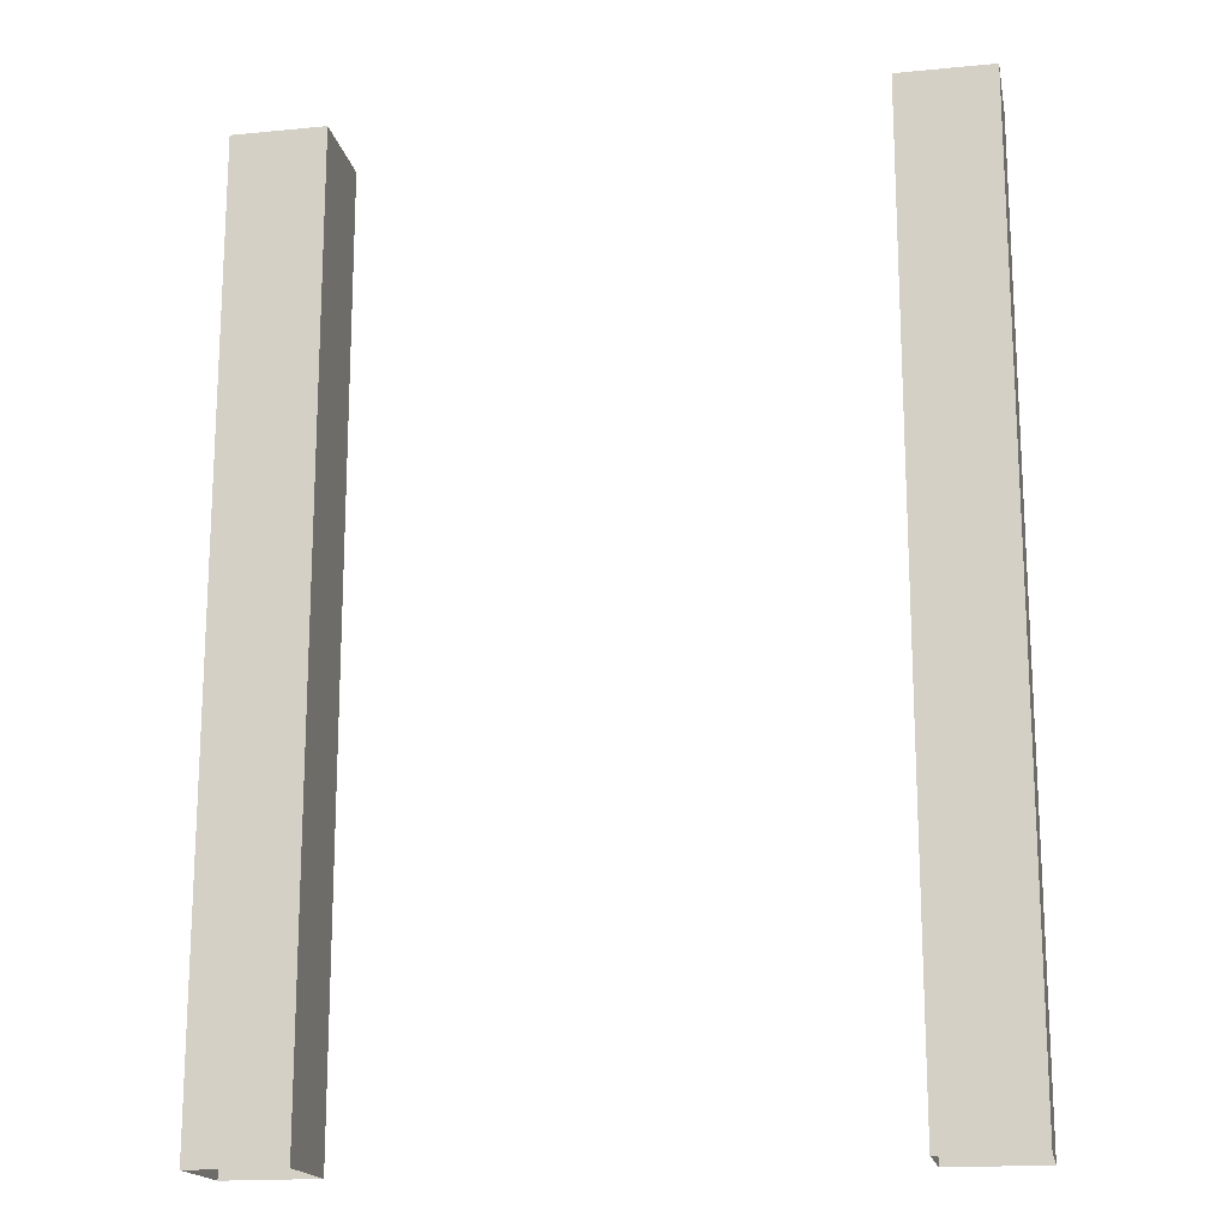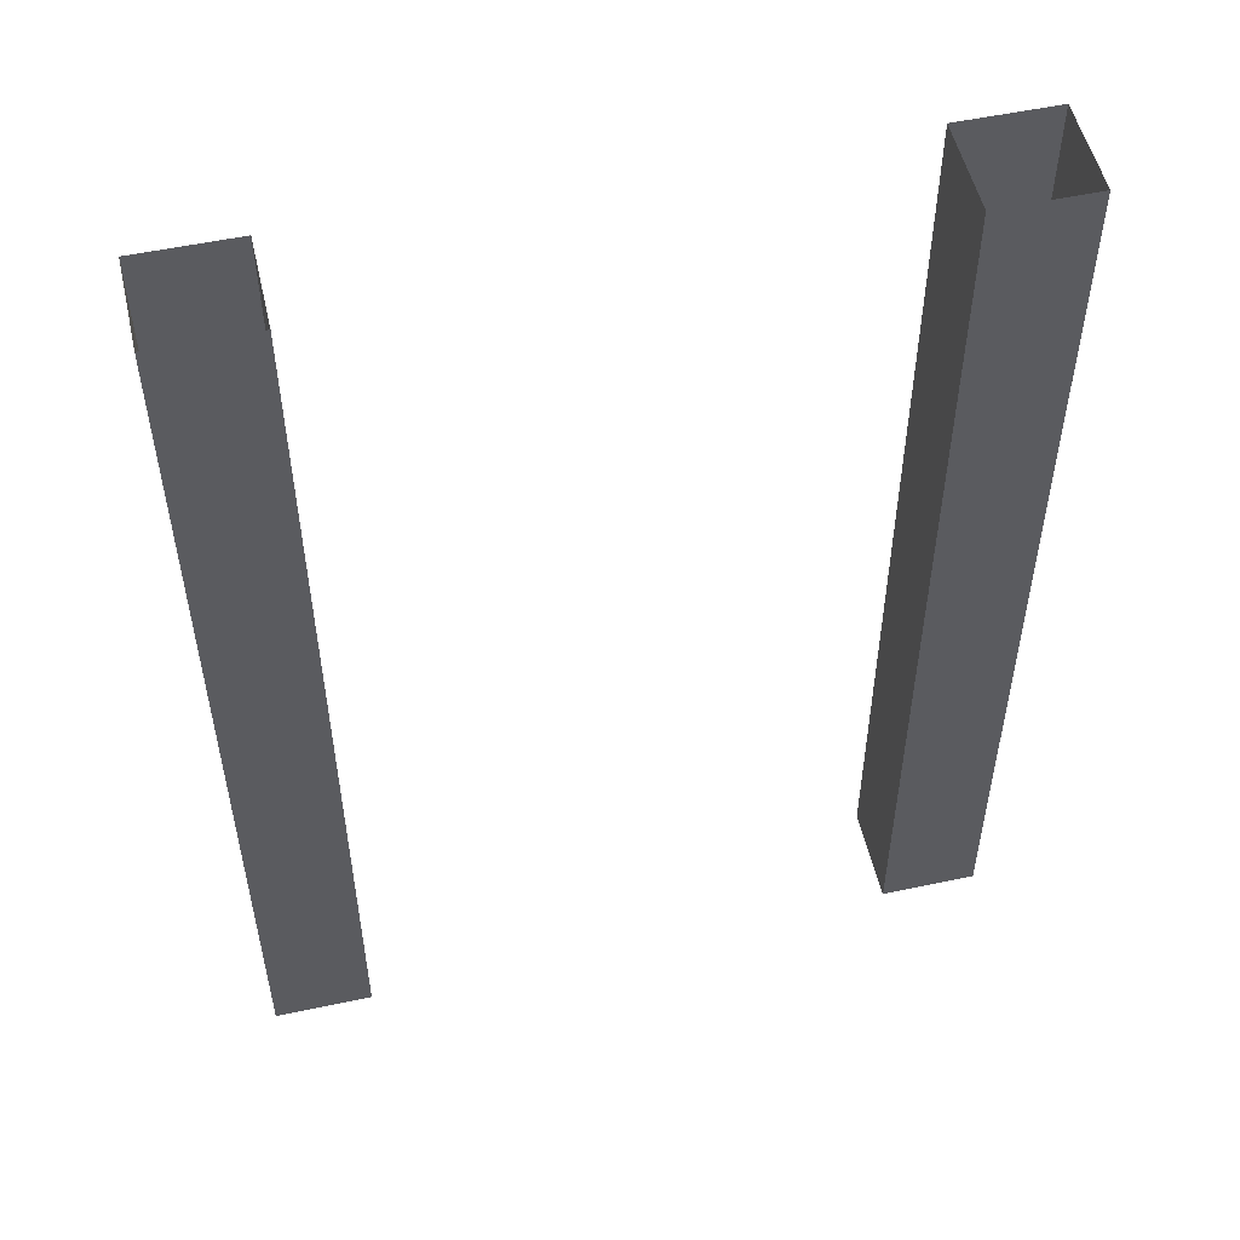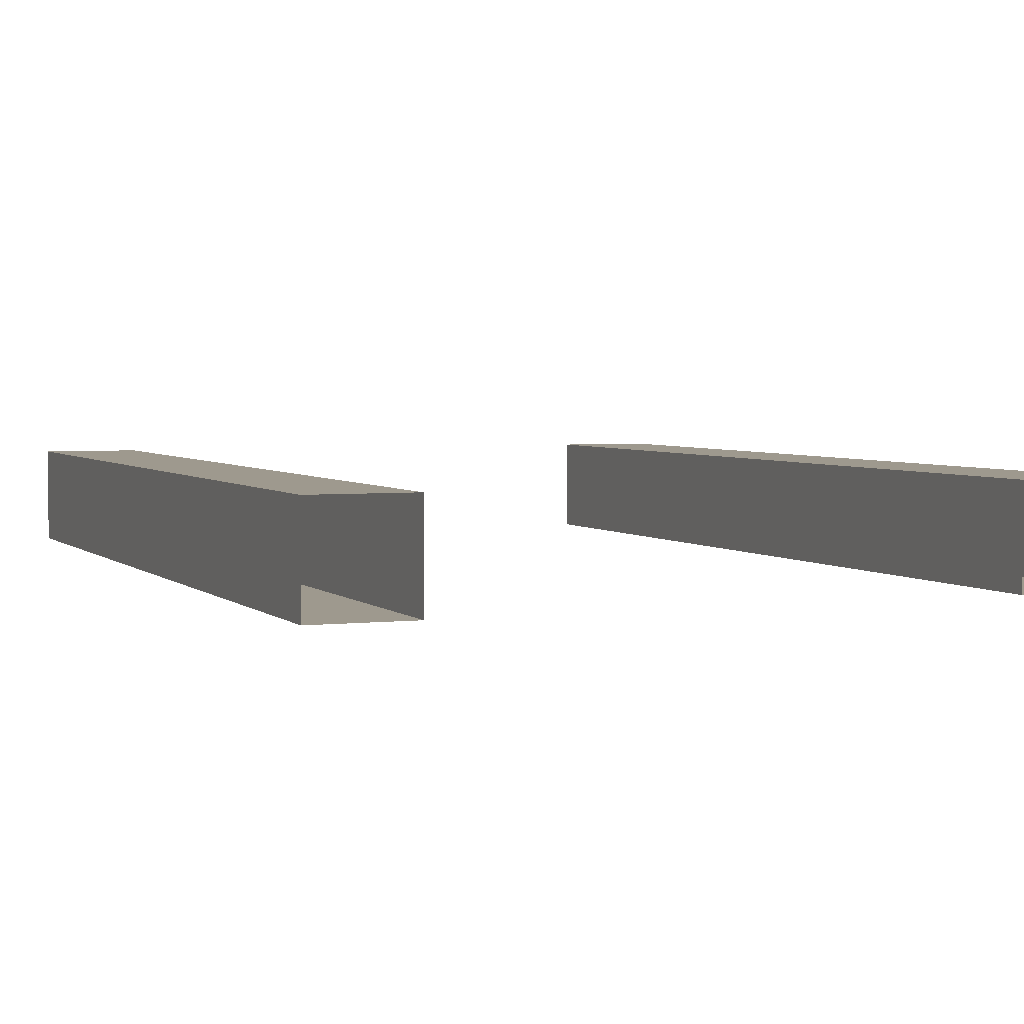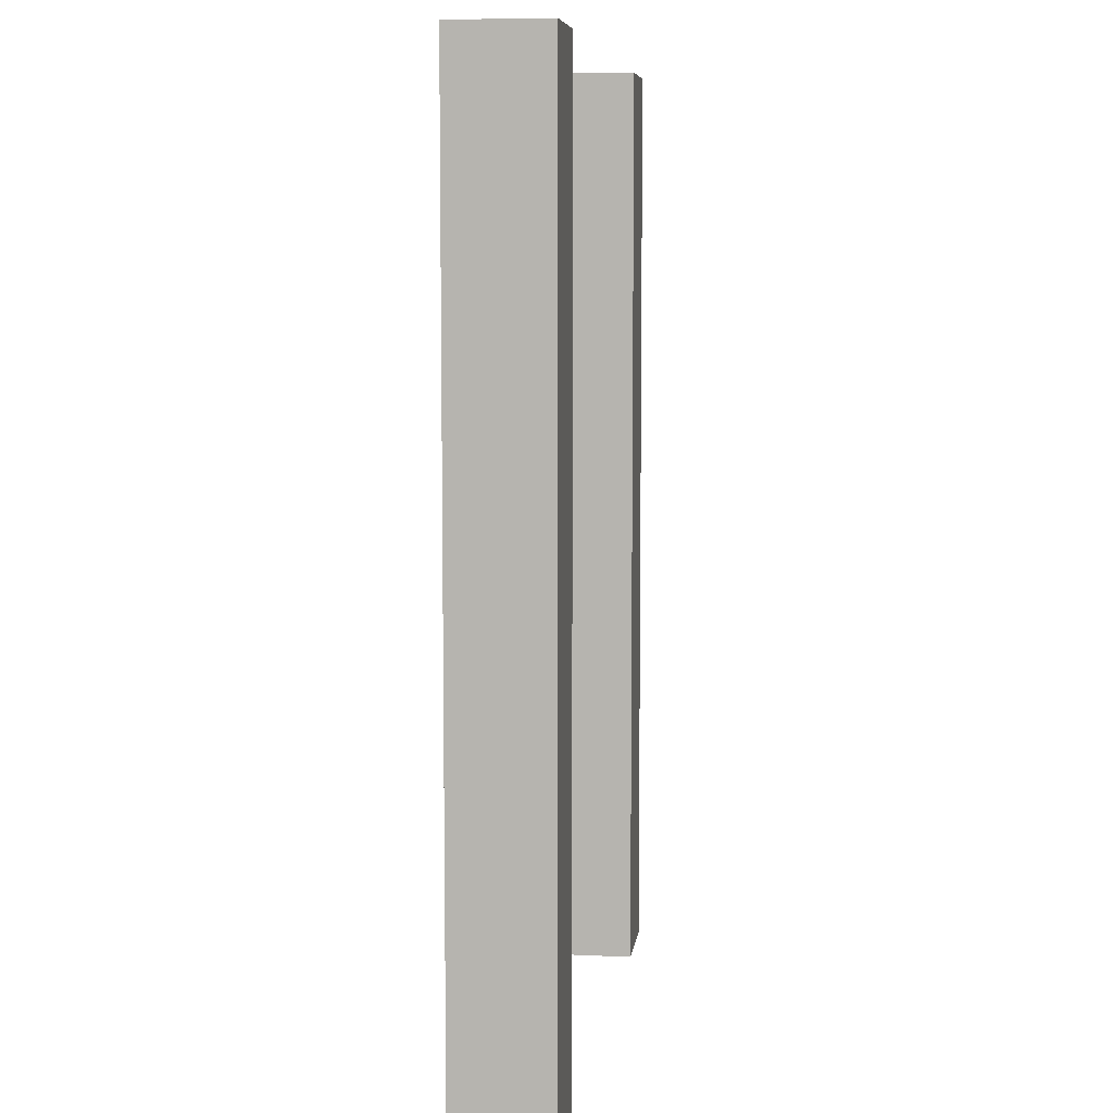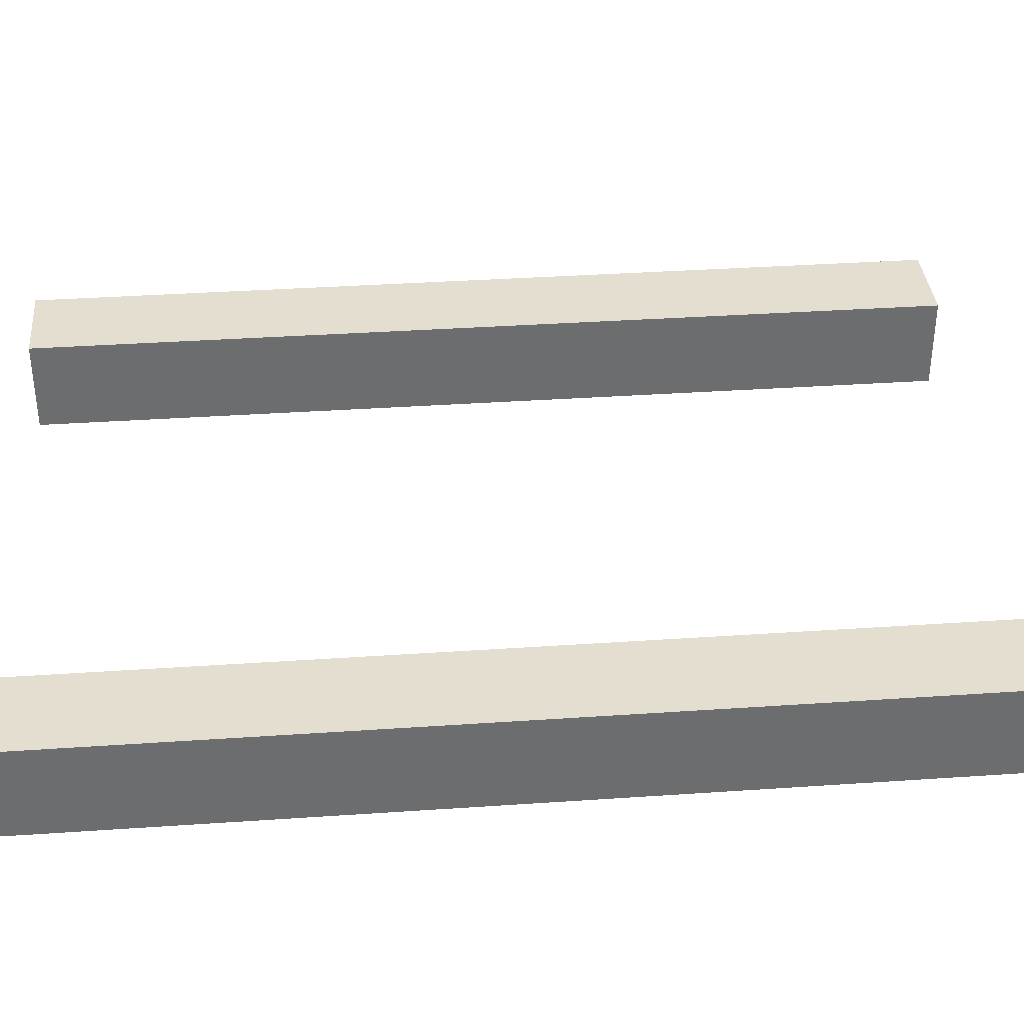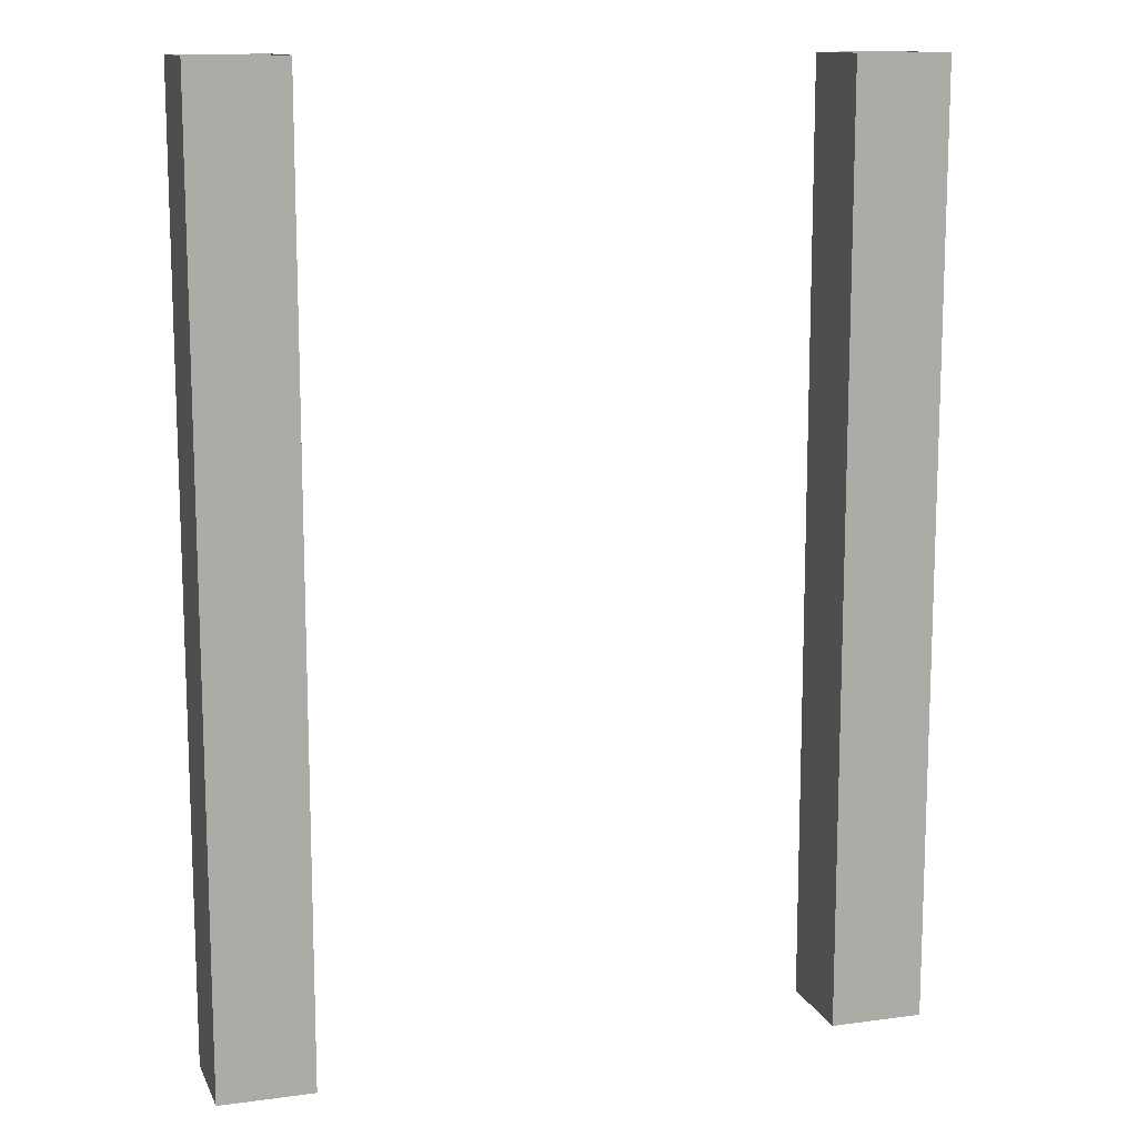
<metadata>
{"format":"obj","ext":"obj","renderer":"f3d","projection":"perspective","resolution":1024,"background":"white","views":[{"elev":-17.4,"azim":-169.1,"up":"+Z"},{"elev":52.9,"azim":167.0,"up":"+Z"},{"elev":3.5,"azim":-21.9,"up":"+Y"},{"elev":7.5,"azim":-82.6,"up":"+Z"},{"elev":36.5,"azim":84.9,"up":"+Y"},{"elev":12.6,"azim":162.6,"up":"+Z"}]}
</metadata>
<code>
o power_line_cable
v 0.375 -0.05 -0.5
v 0.375 -0.05 0.5
v 0.275 -0.05 0.5
v 0.275 -0.05 -0.5
v 0.375 0.05 -0.5
v 0.375 0.05 0.5
v 0.275 0.05 0.5
v 0.275 0.05 -0.5
v -0.275 -0.05 -0.5
v -0.275 -0.05 0.5
v -0.375 -0.05 0.5
v -0.375 -0.05 -0.5
v -0.275 0.05 -0.5
v -0.275 0.05 0.5
v -0.375 0.05 0.5
v -0.375 0.05 -0.5
f 1 3 4
f 5 7 6
f 5 2 1
f 3 8 4
f 9 11 12
f 13 15 14
f 13 10 9
f 11 16 12
f 1 2 3
f 5 8 7
f 5 6 2
f 3 7 8
f 9 10 11
f 13 16 15
f 13 14 10
f 11 15 16

</code>
